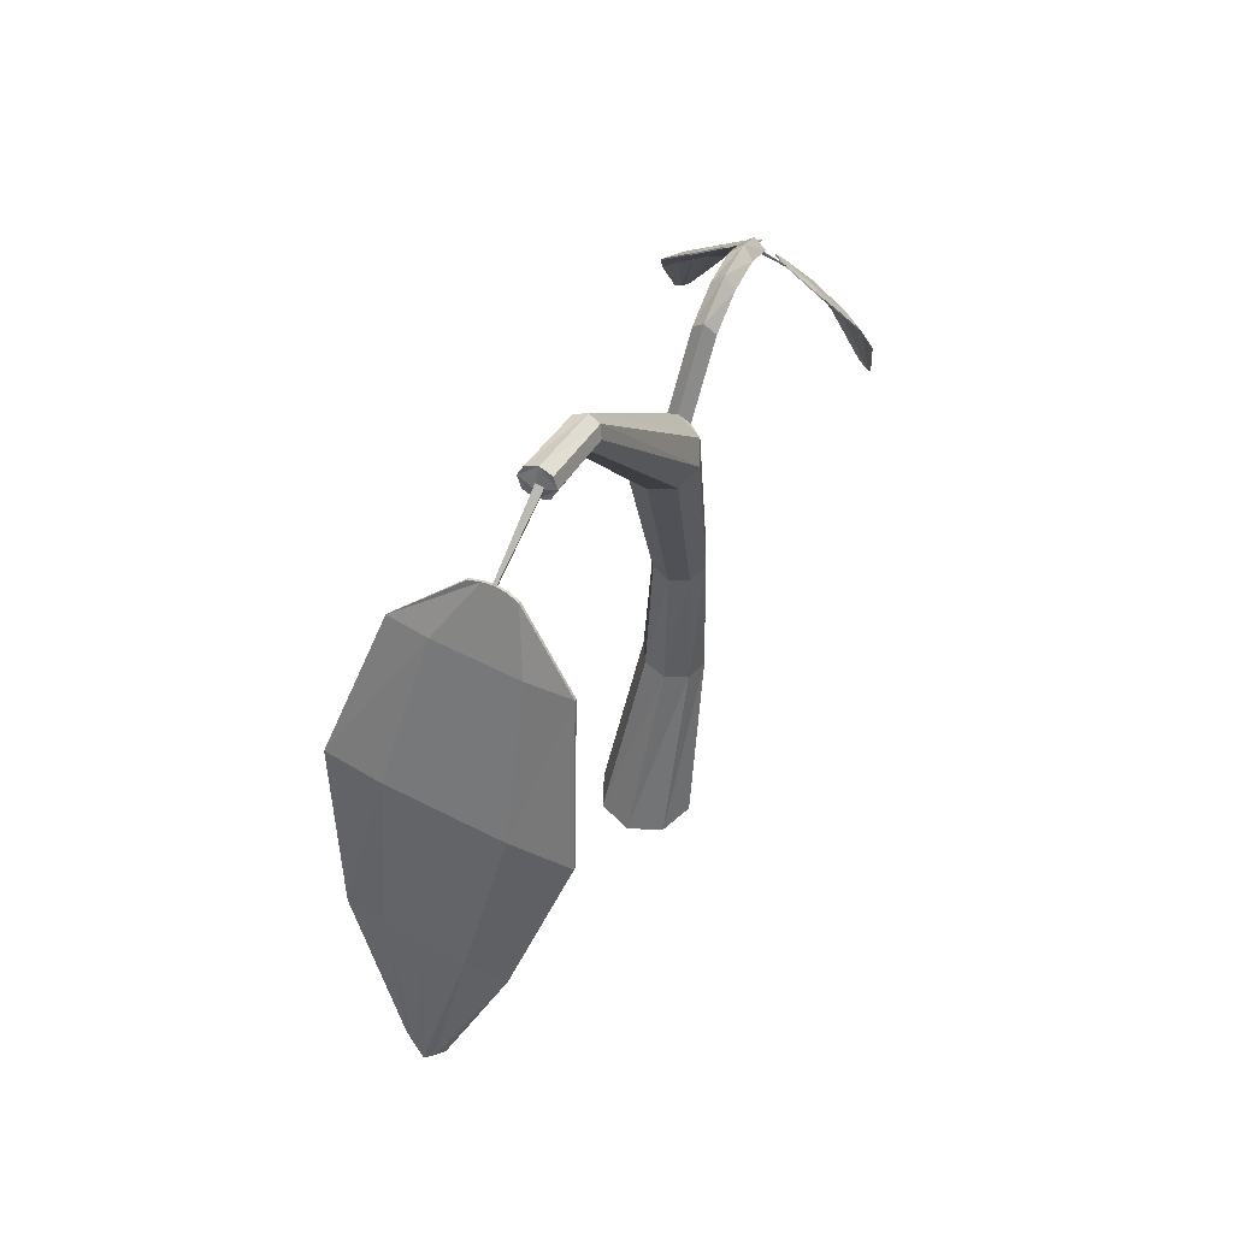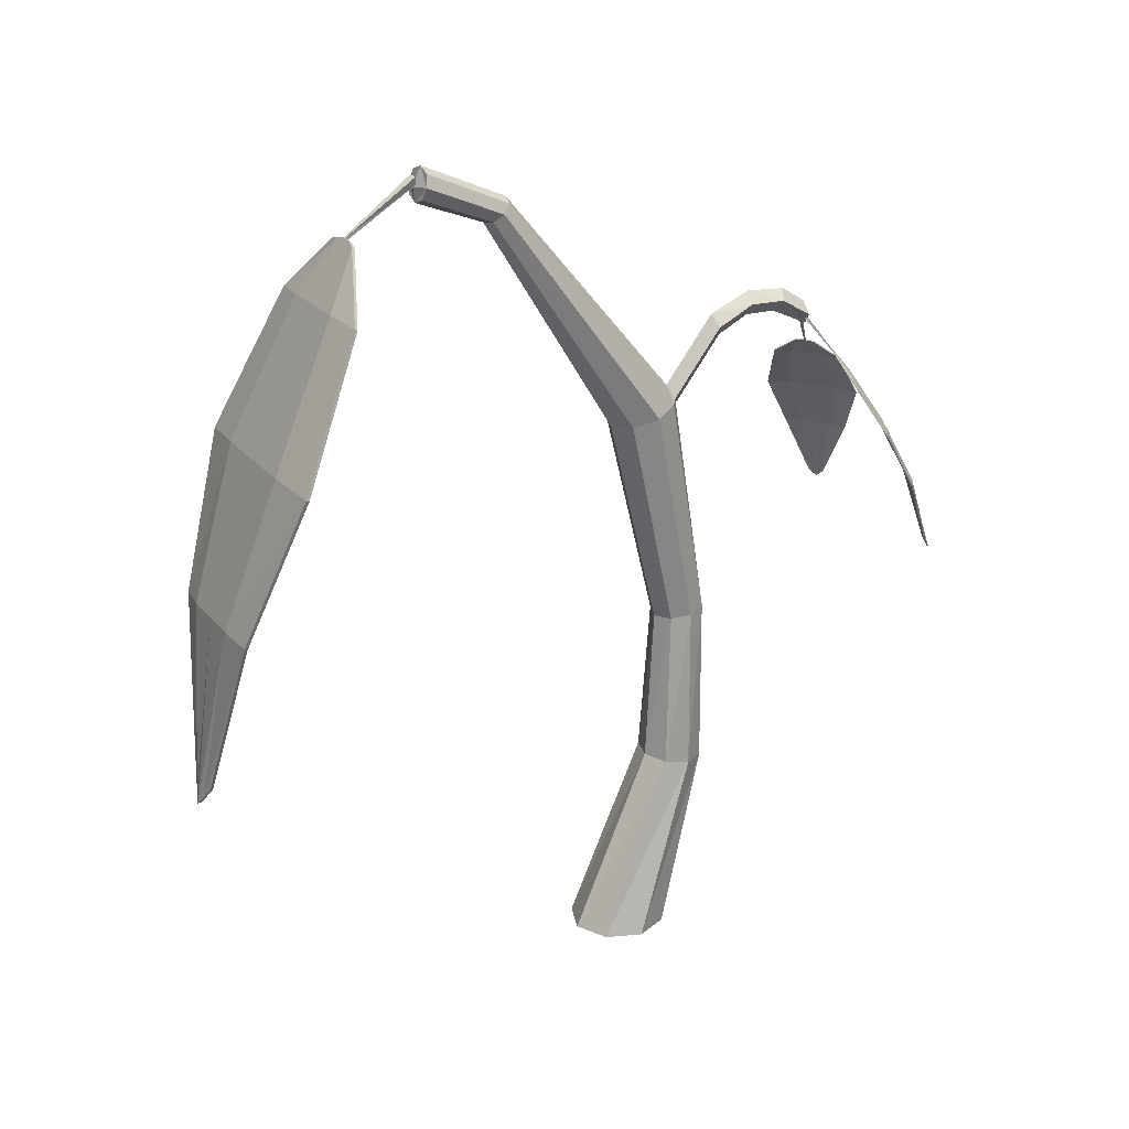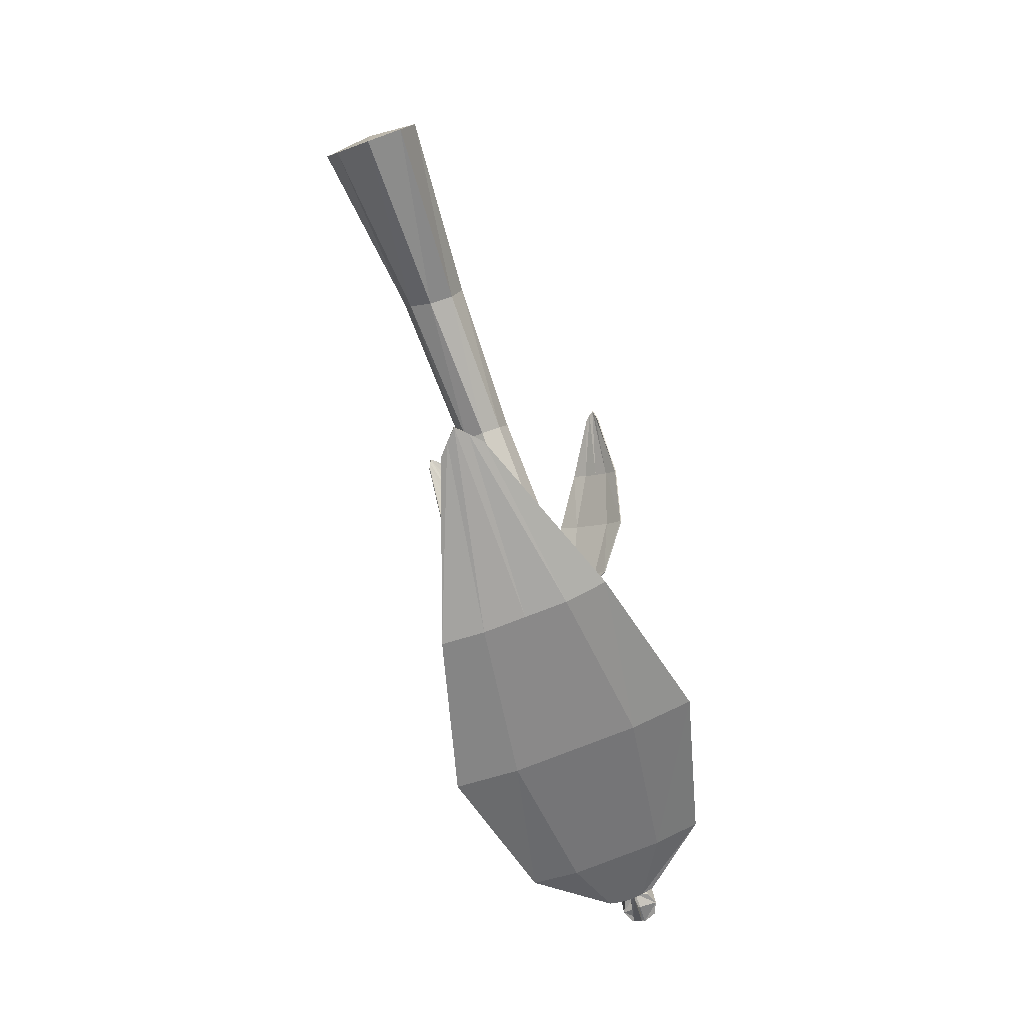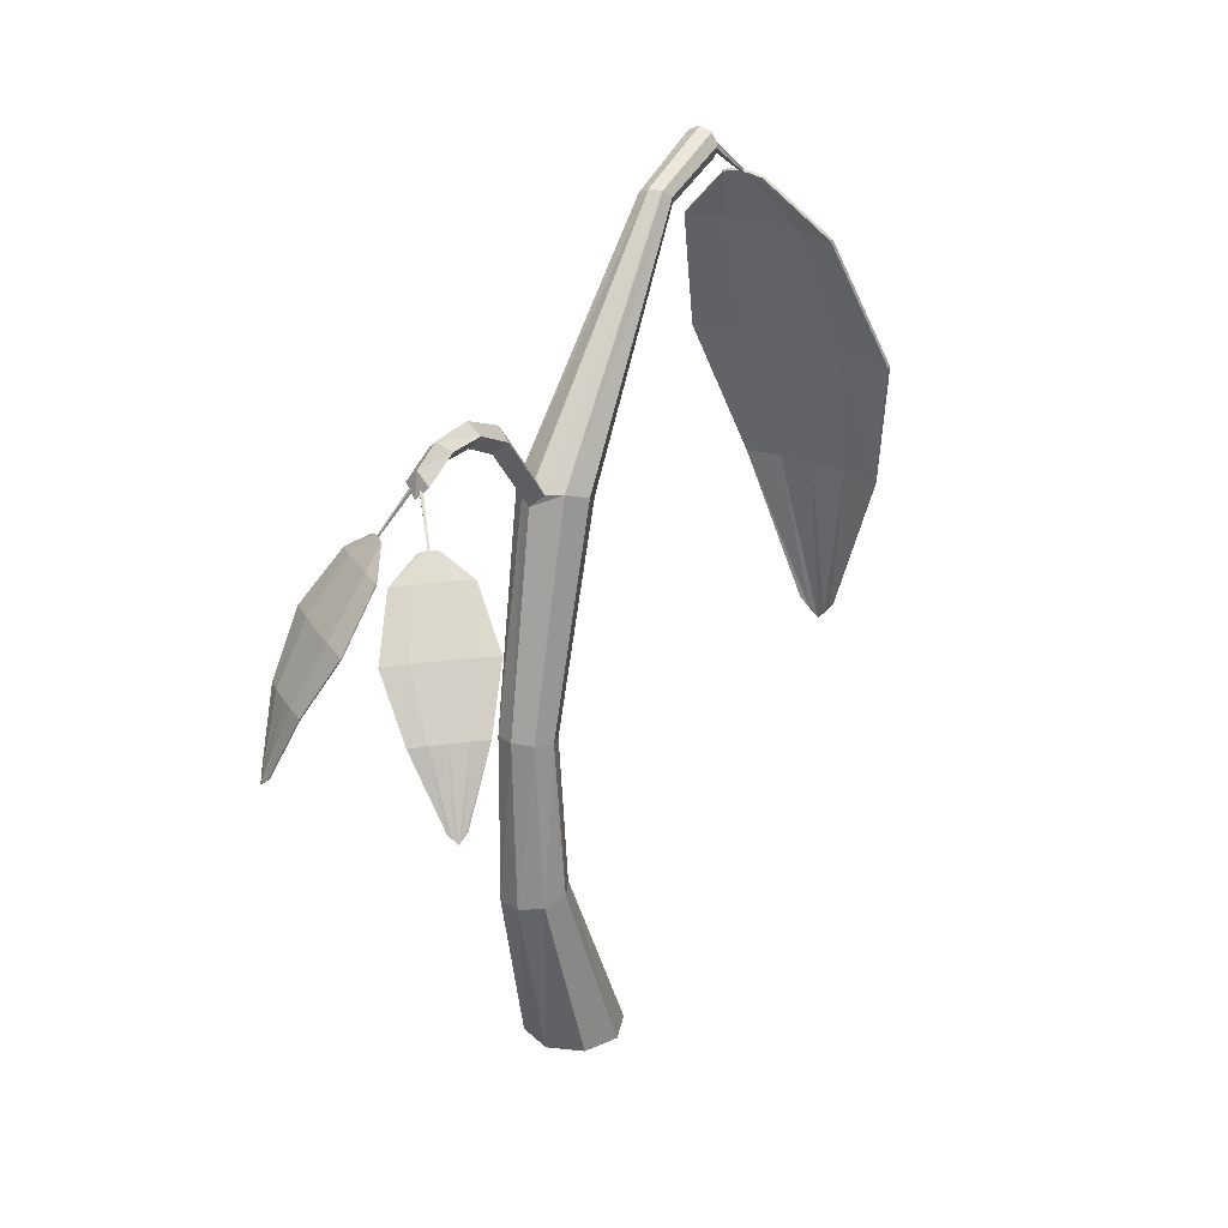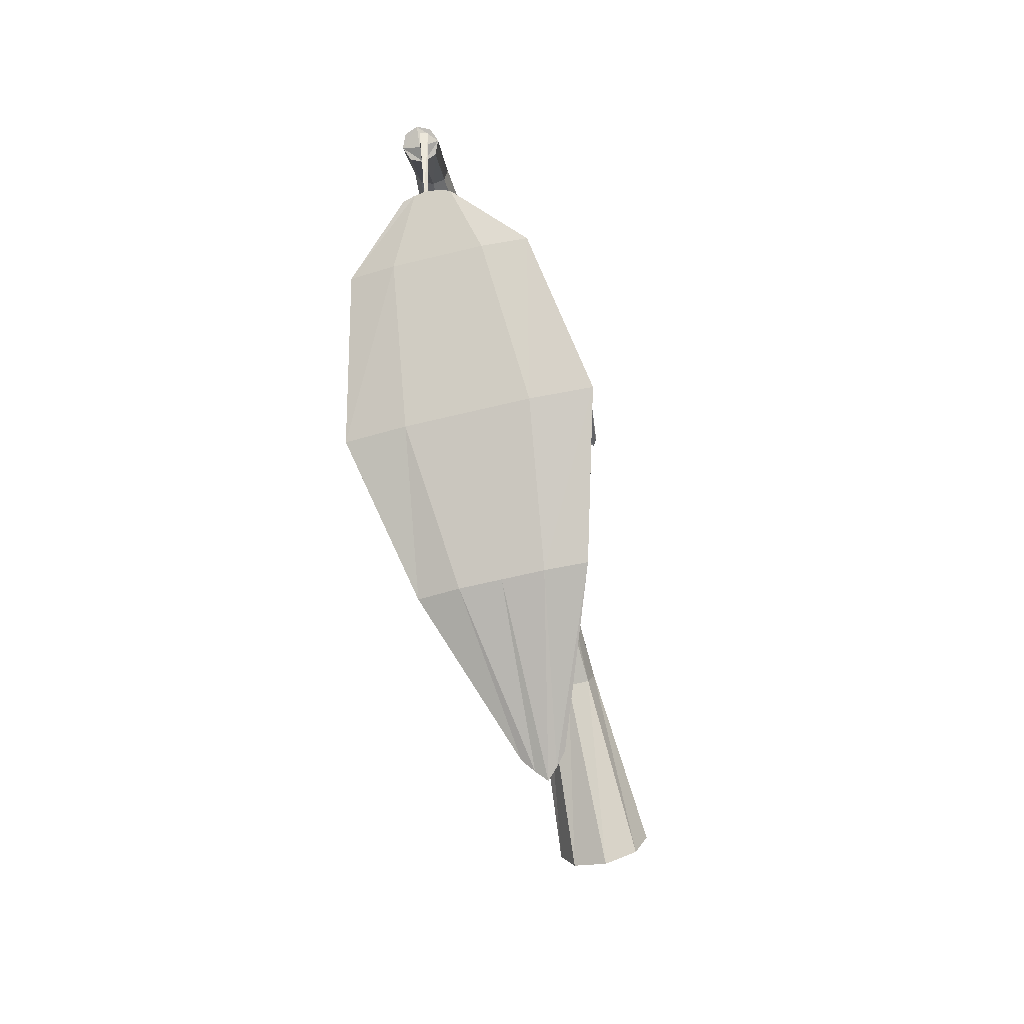
<metadata>
{"format":"obj","ext":"obj","renderer":"f3d","projection":"perspective","resolution":1024,"background":"white","views":[{"elev":56.4,"azim":-155.5,"up":"+Y"},{"elev":21.8,"azim":-121.5,"up":"+Y"},{"elev":-79.1,"azim":20.0,"up":"+Z"},{"elev":25.0,"azim":32.4,"up":"+Y"},{"elev":-77.3,"azim":-166.5,"up":"+Z"}]}
</metadata>
<code>
v  0.419 0 -0
v  0.2963 0 -0.2963
v  0.1754 1.583 0.3321
v  0.2756 1.571 0.5196
v  -0 0 -0.419
v  -0.0276 1.57 0.2688
v  -0.2963 0 -0.2963
v  -0.2144 1.541 0.3669
v  -0.419 0 0
v  -0.2756 1.513 0.5688
v  -0.2963 0 0.2963
v  -0.1754 1.501 0.7563
v  0 0 0.419
v  0.0276 1.513 0.8196
v  0.2963 0 0.2963
v  0.2144 1.542 0.7215
v  0.1649 2.891 0.4328
v  0.2325 2.921 0.5946
v  0.0007 2.878 0.3654
v  -0.1639 2.891 0.4318
v  -0.2325 2.921 0.5932
v  -0.1649 2.951 0.7551
v  -0.0007 2.964 0.8225
v  0.1639 2.951 0.756
v  0 -0.0388 0
v  0.2128 4.72 -0.0122
v  0.3 4.791 0.1878
v  0.0009 4.69 -0.0955
v  -0.2115 4.719 -0.0134
v  -0.3 4.791 0.1861
v  -0.2128 4.862 0.3861
v  -0.0009 4.776 0.5372
v  -0.0995 4.866 0.4755
v  0.2115 4.862 0.3873
v  0.098 4.867 0.4761
v  0.0964 6.614 -1.279
v  0.1343 6.687 -1.213
v  0.002 6.572 -1.296
v  -0.0935 6.585 -1.255
v  -0.1343 6.644 -1.179
v  -0.0964 6.717 -1.113
v  -0.001 4.967 0.4513
v  -0.002 6.759 -1.096
v  0.0935 6.746 -1.137
v  0.1032 6.839 -1.883
v  0.1429 6.941 -1.865
v  0.002 6.795 -1.89
v  -0.1013 6.833 -1.881
v  -0.1463 6.933 -1.862
v  -0.1066 7.035 -1.844
v  -0.0055 7.079 -1.838
v  0.0979 7.04 -1.846
v  0.0052 6.918 -1.904
v  -0.0065 5.295 1.887
v  0.0923 5.399 1.852
v  -0.0068 5.502 1.855
v  -0.1052 5.399 1.852
v  -0.0029 5.329 0.9784
v  0.096 5.419 0.9173
v  -0.0031 5.519 0.8925
v  -0.1016 5.419 0.9167
v  0.0939 5.571 1.245
v  -0.0049 5.463 1.258
v  -0.0053 5.672 1.268
v  -0.1036 5.571 1.244
v  0.093 5.56 1.57
v  -0.0056 5.457 1.535
v  -0.0062 5.64 1.635
v  -0.1045 5.56 1.57
v  0.4162 3.728 -3.672
v  0.1771 2.247 -3.861
v  0.2593 2.347 -3.827
v  0.7415 3.7 -3.603
v  0.5456 4.954 -3.254
v  1.026 4.928 -3.177
v  0.3764 6.104 -2.721
v  0.7227 6.081 -2.659
v  0.1037 6.575 -2.465
v  0.1994 6.554 -2.471
v  0.088 3.728 -3.694
v  0.0989 2.164 -3.896
v  0.0625 4.955 -3.286
v  0.0279 6.105 -2.744
v  0.0242 6.586 -2.464
v  0.0104 6.575 -2.471
v  -0.2407 3.729 -3.716
v  0.0195 2.25 -3.875
v  -0.4204 4.955 -3.318
v  -0.3202 6.105 -2.767
v  -0.0833 6.578 -2.476
v  -0.0043 6.586 -2.466
v  -0.1751 6.551 -2.498
v  -0.5717 3.71 -3.704
v  -0.064 2.35 -3.849
v  -0.9071 4.925 -3.297
v  -0.672 6.078 -2.742
v  0.2675 2.349 -3.853
v  0.1844 2.25 -3.888
v  0.4201 3.734 -3.699
v  0.7473 3.706 -3.63
v  0.5488 4.965 -3.279
v  1.03 4.938 -3.202
v  0.3799 6.117 -2.745
v  0.7277 6.094 -2.682
v  0.1056 6.589 -2.489
v  0.2001 6.565 -2.496
v  0.1014 2.167 -3.923
v  0.0898 3.734 -3.721
v  0.0641 4.965 -3.311
v  0.0295 6.118 -2.768
v  0.012 6.589 -2.495
v  0.0258 6.6 -2.488
v  0.0148 2.252 -3.902
v  -0.2405 3.735 -3.742
v  -0.4206 4.966 -3.343
v  -0.3209 6.118 -2.791
v  -0.0817 6.591 -2.5
v  -0.0027 6.6 -2.49
v  -0.1743 6.565 -2.521
v  -0.072 2.349 -3.876
v  -0.5731 3.716 -3.731
v  -0.9088 4.935 -3.322
v  -0.6745 6.091 -2.766
v  -0.0215 7.028 -1.932
v  -0.0859 7.012 -1.931
v  -0.0709 6.952 -1.914
v  -0.0065 6.969 -1.914
v  0.7029 4.02 2.775
v  0.9579 3.439 2.873
v  0.9144 3.476 2.88
v  0.5865 3.998 2.852
v  0.4392 4.472 2.595
v  0.273 4.447 2.716
v  0.2413 4.881 2.3
v  0.1198 4.861 2.385
v  0.2118 5.047 2.107
v  0.1861 5.038 2.139
v  0.8094 4.026 2.684
v  0.9986 3.41 2.867
v  0.596 4.48 2.462
v  0.3542 4.888 2.204
v  0.2349 5.052 2.083
v  0.2421 5.049 2.082
v  0.916 4.032 2.594
v  1.01 3.444 2.831
v  0.7526 4.489 2.33
v  0.4672 4.894 2.108
v  0.2719 5.051 2.055
v  0.2441 5.053 2.075
v  0.3083 5.044 2.037
v  1.016 4.026 2.495
v  1.019 3.483 2.791
v  0.8982 4.479 2.183
v  0.5703 4.884 2
v  0.919 3.479 2.89
v  0.9627 3.444 2.883
v  0.7086 4.026 2.783
v  0.5915 4.003 2.861
v  0.4444 4.479 2.603
v  0.2778 4.454 2.724
v  0.2457 4.889 2.307
v  0.1237 4.869 2.392
v  0.2167 5.055 2.114
v  0.192 5.045 2.146
v  1.005 3.415 2.875
v  0.8158 4.032 2.692
v  0.6017 4.487 2.47
v  0.3594 4.896 2.21
v  0.247 5.057 2.088
v  0.2399 5.06 2.089
v  1.018 3.448 2.837
v  0.9229 4.038 2.602
v  0.7589 4.496 2.337
v  0.473 4.902 2.114
v  0.2769 5.059 2.062
v  0.2491 5.061 2.082
v  0.3135 5.052 2.043
v  1.029 3.486 2.796
v  1.023 4.032 2.502
v  0.905 4.486 2.189
v  0.5767 4.892 2.005
v  0.008 5.388 1.859
v  0.0293 5.389 1.84
v  0.0178 5.37 1.825
v  -0.0035 5.369 1.844
v  -0.7473 3.946 2.552
v  -0.782 3.33 2.731
v  -0.8003 3.373 2.698
v  -0.858 3.941 2.464
v  -0.6434 4.436 2.319
v  -0.8108 4.436 2.197
v  -0.4103 4.876 2.104
v  -0.5299 4.875 2.014
v  -0.2314 5.048 2.042
v  -0.2697 5.043 2.026
v  -0.6282 3.936 2.624
v  -0.764 3.295 2.763
v  -0.4681 4.422 2.425
v  -0.2838 4.866 2.181
v  -0.2008 5.049 2.057
v  -0.1976 5.045 2.062
v  -0.5089 3.926 2.696
v  -0.7251 3.327 2.767
v  -0.2929 4.407 2.531
v  -0.1575 4.856 2.257
v  -0.1632 5.043 2.083
v  -0.1904 5.049 2.063
v  -0.1343 5.03 2.11
v  -0.3836 3.906 2.757
v  -0.6831 3.364 2.769
v  -0.108 4.377 2.62
v  -0.0225 4.831 2.318
v  -0.8082 3.376 2.706
v  -0.7894 3.333 2.739
v  -0.7534 3.95 2.561
v  -0.8648 3.945 2.472
v  -0.6488 4.442 2.327
v  -0.8166 4.442 2.205
v  -0.4153 4.884 2.112
v  -0.5354 4.882 2.022
v  -0.2357 5.055 2.05
v  -0.2741 5.049 2.035
v  -0.7699 3.298 2.772
v  -0.6335 3.94 2.633
v  -0.4729 4.428 2.434
v  -0.2882 4.873 2.189
v  -0.2018 5.052 2.07
v  -0.205 5.057 2.065
v  -0.7284 3.329 2.778
v  -0.5136 3.93 2.706
v  -0.297 4.413 2.54
v  -0.161 4.863 2.266
v  -0.1674 5.05 2.091
v  -0.1946 5.056 2.071
v  -0.1382 5.038 2.118
v  -0.685 3.366 2.781
v  -0.3878 3.91 2.767
v  -0.1116 4.382 2.629
v  -0.0253 4.838 2.327
v  -0.0469 5.421 1.826
v  -0.0227 5.419 1.84
v  -0.0129 5.402 1.822
v  -0.0371 5.404 1.807
g Sapling_1
f 1 2 3
f 3 4 1
f 2 5 6
f 6 3 2
f 5 7 8
f 8 6 5
f 7 9 10
f 10 8 7
f 9 11 12
f 12 10 9
f 11 13 14
f 14 12 11
f 13 15 16
f 16 14 13
f 15 1 4
f 4 16 15
f 4 3 17
f 17 18 4
f 3 6 19
f 19 17 3
f 6 8 20
f 20 19 6
f 8 10 21
f 21 20 8
f 10 12 22
f 22 21 10
f 12 14 23
f 23 22 12
f 14 16 24
f 24 23 14
f 16 4 18
f 18 24 16
f 5 2 1
f 1 25 5
f 18 17 26
f 26 27 18
f 17 19 28
f 28 26 17
f 19 20 29
f 29 28 19
f 20 21 30
f 30 29 20
f 21 22 31
f 31 30 21
f 23 32 33
f 22 23 33
f 22 33 31
f 23 24 34
f 34 35 32
f 23 34 32
f 24 18 27
f 27 34 24
f 27 26 36
f 36 37 27
f 26 28 38
f 38 36 26
f 28 29 39
f 39 38 28
f 29 30 40
f 40 39 29
f 30 31 41
f 41 40 30
f 31 33 42
f 31 42 43
f 31 43 41
f 35 34 44
f 35 44 43
f 42 35 43
f 34 27 37
f 37 44 34
f 37 36 45
f 45 46 37
f 36 38 47
f 47 45 36
f 38 39 48
f 48 47 38
f 39 40 49
f 49 48 39
f 40 41 50
f 50 49 40
f 41 43 51
f 51 50 41
f 43 44 52
f 52 51 43
f 44 37 46
f 46 52 44
f 49 50 51
f 51 53 49
f 47 48 49
f 49 53 47
f 51 52 46
f 46 53 51
f 46 45 47
f 47 53 46
f 54 55 56
f 56 57 54
f 58 35 59
f 35 58 32
f 59 42 60
f 42 59 35
f 42 33 61
f 61 60 42
f 33 32 58
f 58 61 33
f 58 59 62
f 62 63 58
f 59 60 64
f 64 62 59
f 60 61 65
f 65 64 60
f 61 58 63
f 63 65 61
f 63 62 66
f 66 67 63
f 62 64 68
f 68 66 62
f 64 65 69
f 69 68 64
f 65 63 67
f 67 69 65
f 67 66 55
f 55 54 67
f 66 68 56
f 56 55 66
f 68 69 57
f 57 56 68
f 69 67 54
f 54 57 69
f 1 15 13
f 13 25 1
f 13 11 9
f 9 25 13
f 9 7 5
f 5 25 9
f 70 71 72
f 72 73 70
f 74 70 73
f 73 75 74
f 76 74 75
f 75 77 76
f 78 76 77
f 77 79 78
f 80 81 71
f 71 70 80
f 82 80 70
f 70 74 82
f 83 82 74
f 74 76 83
f 78 84 85
f 83 78 85
f 76 78 83
f 86 87 81
f 81 80 86
f 82 86 80
f 86 82 88
f 89 88 82
f 82 83 89
f 90 85 91
f 83 85 90
f 83 90 92
f 93 94 87
f 87 86 93
f 95 93 86
f 86 88 95
f 96 95 88
f 88 89 96
f 92 96 89
f 89 83 92
f 97 98 99
f 99 100 97
f 100 99 101
f 101 102 100
f 102 101 103
f 103 104 102
f 104 103 105
f 105 106 104
f 98 107 108
f 108 99 98
f 99 108 109
f 109 101 99
f 103 109 110
f 109 103 101
f 110 105 103
f 111 105 110
f 111 112 105
f 107 113 114
f 114 108 107
f 109 114 115
f 114 109 108
f 109 115 116
f 116 110 109
f 117 118 111
f 117 111 110
f 119 110 116
f 113 120 121
f 121 114 113
f 114 121 122
f 122 115 114
f 115 122 123
f 123 116 115
f 116 123 119
f 119 117 110
f 97 100 73
f 73 72 97
f 98 97 72
f 72 71 98
f 100 102 75
f 75 73 100
f 102 104 77
f 77 75 102
f 104 106 79
f 79 77 104
f 106 105 78
f 78 79 106
f 107 98 71
f 71 81 107
f 105 112 84
f 84 78 105
f 113 107 81
f 81 87 113
f 118 117 90
f 90 91 118
f 121 120 94
f 94 93 121
f 120 113 87
f 87 94 120
f 122 121 93
f 93 95 122
f 123 122 95
f 95 96 123
f 117 119 92
f 92 90 117
f 119 123 96
f 96 92 119
f 84 91 85
f 112 111 118
f 124 125 126
f 126 127 124
f 84 112 124
f 124 127 84
f 112 118 125
f 125 124 112
f 118 91 126
f 126 125 118
f 91 84 127
f 127 126 91
f 128 129 130
f 130 131 128
f 132 128 131
f 131 133 132
f 134 132 133
f 133 135 134
f 136 134 135
f 135 137 136
f 138 139 129
f 129 128 138
f 140 138 128
f 128 132 140
f 134 140 132
f 140 134 141
f 136 142 143
f 141 136 143
f 134 136 141
f 144 145 139
f 139 138 144
f 140 144 138
f 144 140 146
f 147 146 140
f 140 141 147
f 148 143 149
f 141 143 148
f 141 148 150
f 151 152 145
f 145 144 151
f 153 151 144
f 144 146 153
f 154 153 146
f 146 147 154
f 150 154 147
f 147 141 150
f 155 156 157
f 157 158 155
f 158 157 159
f 159 160 158
f 160 159 161
f 161 162 160
f 162 161 163
f 163 164 162
f 156 165 166
f 166 157 156
f 157 166 167
f 167 159 157
f 161 167 168
f 167 161 159
f 168 163 161
f 169 163 168
f 169 170 163
f 165 171 172
f 172 166 165
f 167 172 173
f 172 167 166
f 167 173 174
f 174 168 167
f 175 176 169
f 175 169 168
f 177 168 174
f 171 178 179
f 179 172 171
f 172 179 180
f 180 173 172
f 173 180 181
f 181 174 173
f 174 181 177
f 177 175 168
f 155 158 131
f 131 130 155
f 156 155 130
f 130 129 156
f 158 160 133
f 133 131 158
f 160 162 135
f 135 133 160
f 162 164 137
f 137 135 162
f 164 163 136
f 136 137 164
f 165 156 129
f 129 139 165
f 163 170 142
f 142 136 163
f 171 165 139
f 139 145 171
f 176 175 148
f 148 149 176
f 179 178 152
f 152 151 179
f 178 171 145
f 145 152 178
f 180 179 151
f 151 153 180
f 181 180 153
f 153 154 181
f 175 177 150
f 150 148 175
f 177 181 154
f 154 150 177
f 142 149 143
f 170 169 176
f 182 183 184
f 184 185 182
f 142 170 182
f 182 185 142
f 182 176 183
f 176 182 170
f 176 149 184
f 184 183 176
f 184 142 185
f 142 184 149
f 186 187 188
f 188 189 186
f 190 186 189
f 189 191 190
f 192 190 191
f 191 193 192
f 194 192 193
f 193 195 194
f 196 197 187
f 187 186 196
f 198 196 186
f 186 190 198
f 192 198 190
f 198 192 199
f 194 200 201
f 199 194 201
f 192 194 199
f 202 203 197
f 197 196 202
f 198 202 196
f 202 198 204
f 205 204 198
f 198 199 205
f 206 201 207
f 199 201 206
f 199 206 208
f 209 210 203
f 203 202 209
f 211 209 202
f 202 204 211
f 212 211 204
f 204 205 212
f 208 212 205
f 205 199 208
f 213 214 215
f 215 216 213
f 216 215 217
f 217 218 216
f 218 217 219
f 219 220 218
f 220 219 221
f 221 222 220
f 214 223 224
f 224 215 214
f 215 224 225
f 225 217 215
f 219 225 226
f 225 219 217
f 226 221 219
f 227 221 226
f 227 228 221
f 223 229 230
f 230 224 223
f 225 230 231
f 230 225 224
f 225 231 232
f 232 226 225
f 233 234 227
f 233 227 226
f 235 226 232
f 229 236 237
f 237 230 229
f 230 237 238
f 238 231 230
f 231 238 239
f 239 232 231
f 232 239 235
f 235 233 226
f 213 216 189
f 189 188 213
f 214 213 188
f 188 187 214
f 216 218 191
f 191 189 216
f 218 220 193
f 193 191 218
f 220 222 195
f 195 193 220
f 222 221 194
f 194 195 222
f 223 214 187
f 187 197 223
f 221 228 200
f 200 194 221
f 229 223 197
f 197 203 229
f 234 233 206
f 206 207 234
f 237 236 210
f 210 209 237
f 236 229 203
f 203 210 236
f 238 237 209
f 209 211 238
f 239 238 211
f 211 212 239
f 233 235 208
f 208 206 233
f 235 239 212
f 212 208 235
f 200 207 201
f 228 227 234
f 240 241 242
f 242 243 240
f 200 228 240
f 240 243 200
f 240 234 241
f 234 240 228
f 234 207 242
f 242 241 234
f 242 200 243
f 200 242 207

</code>
